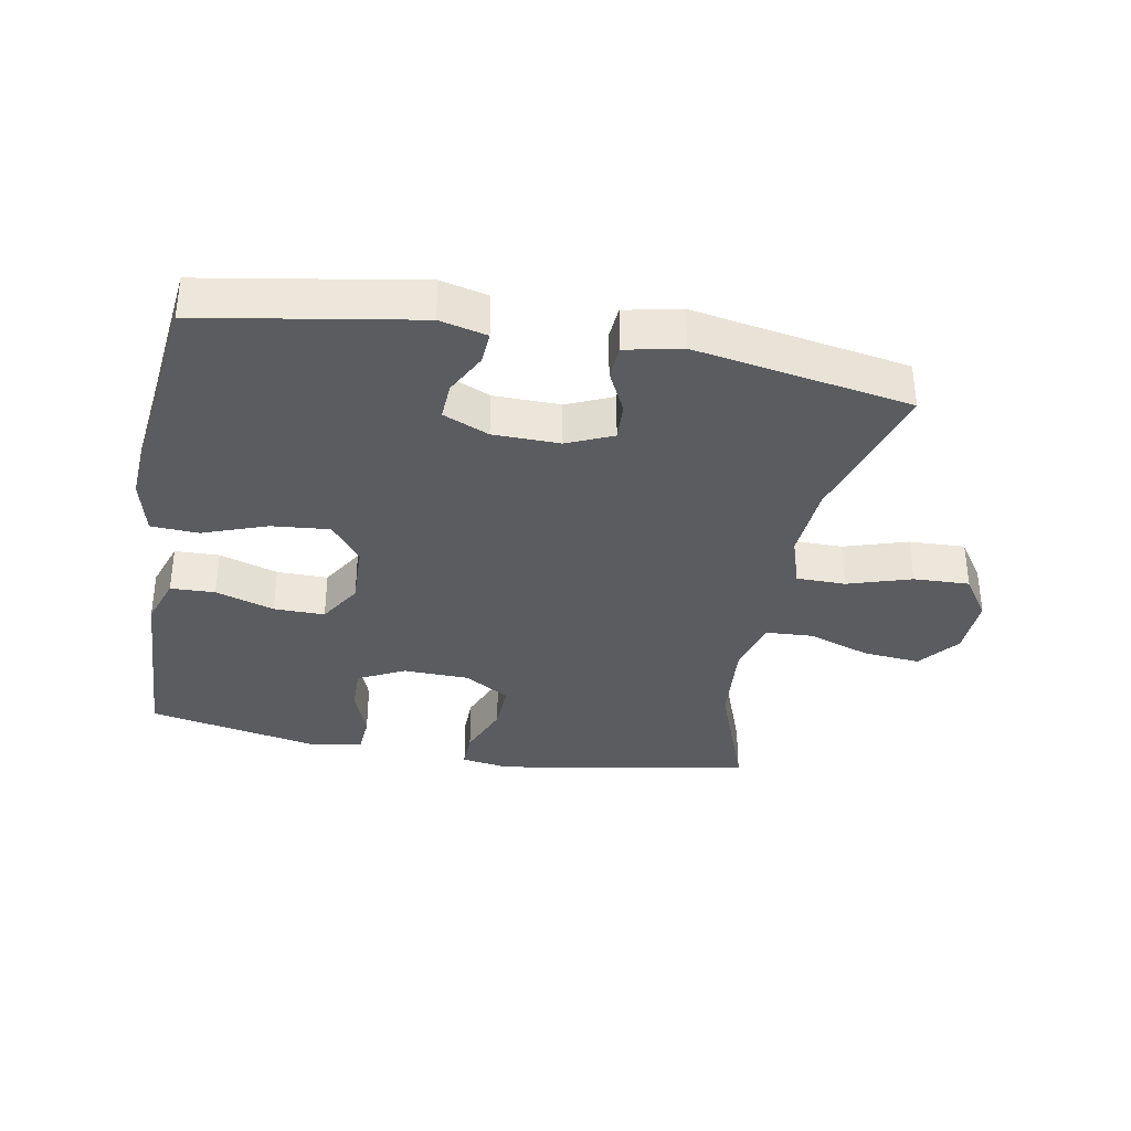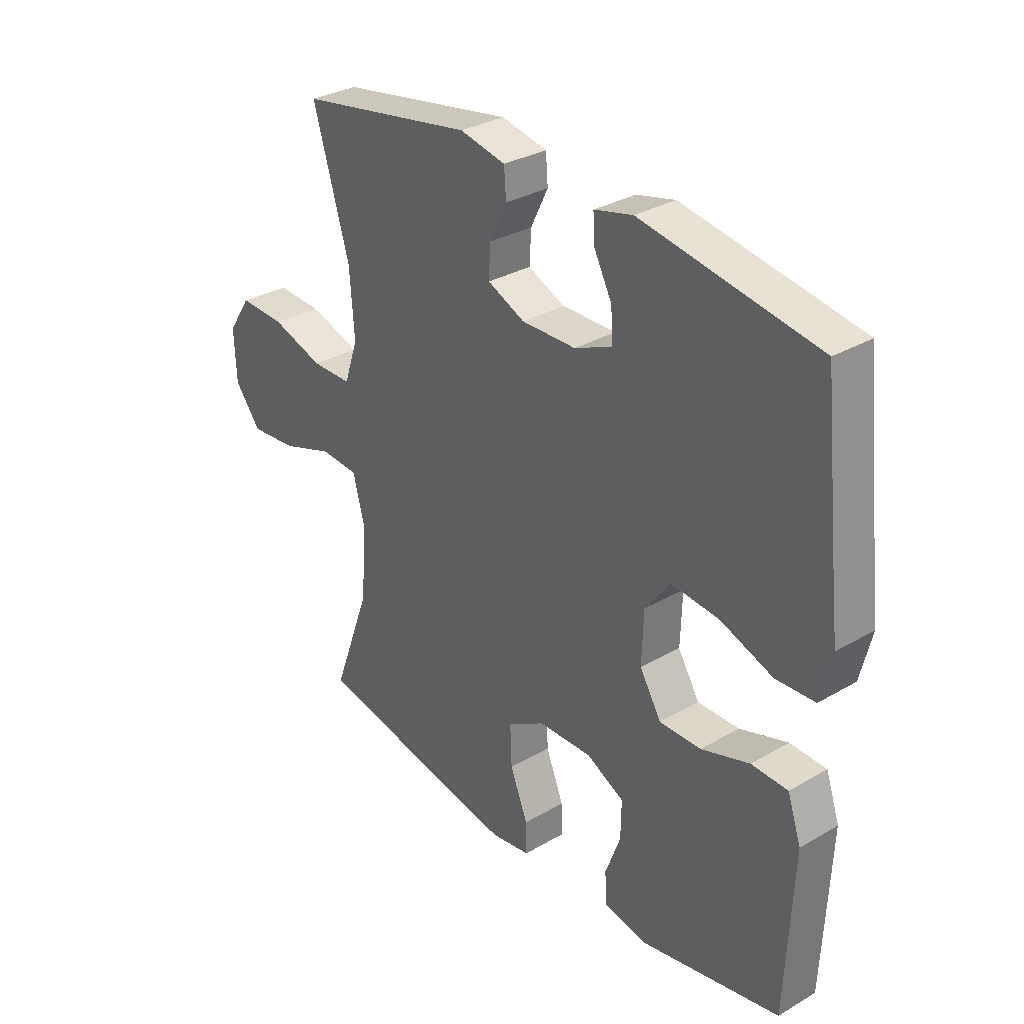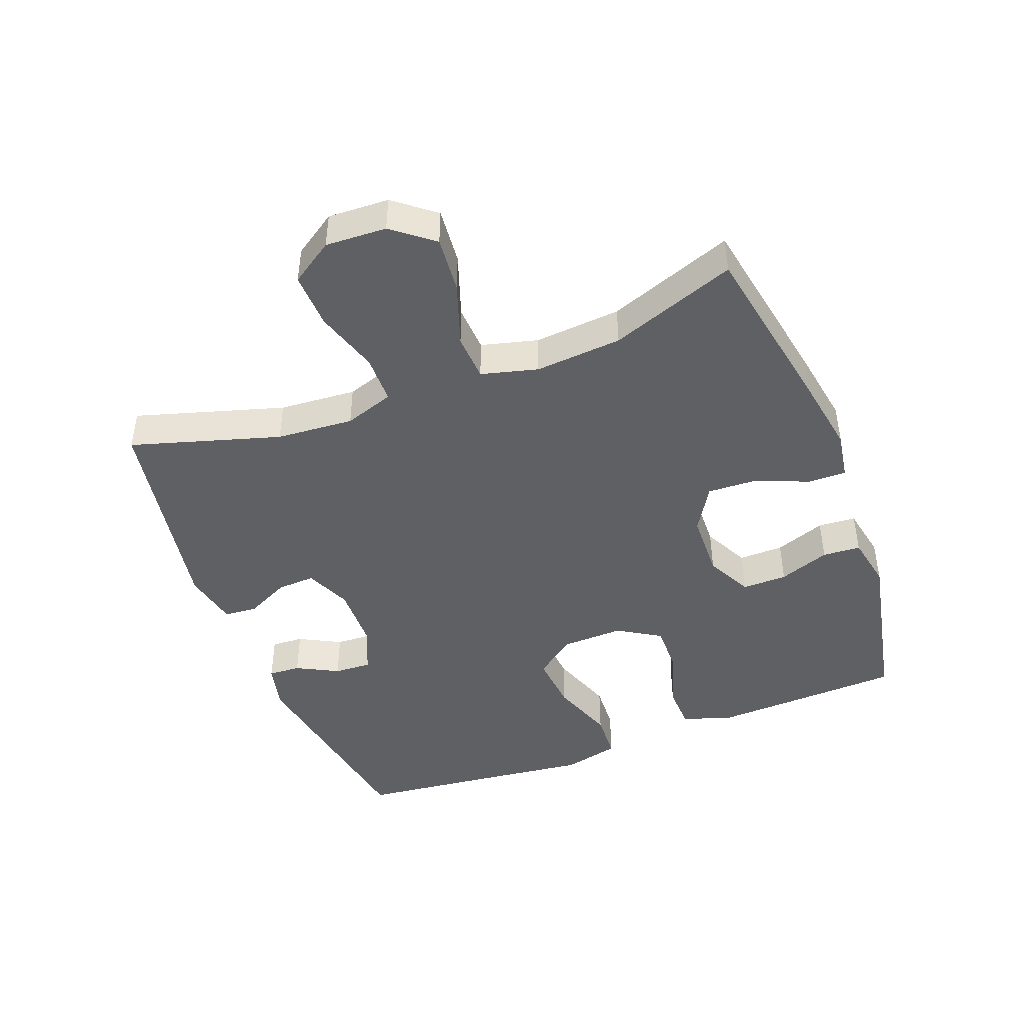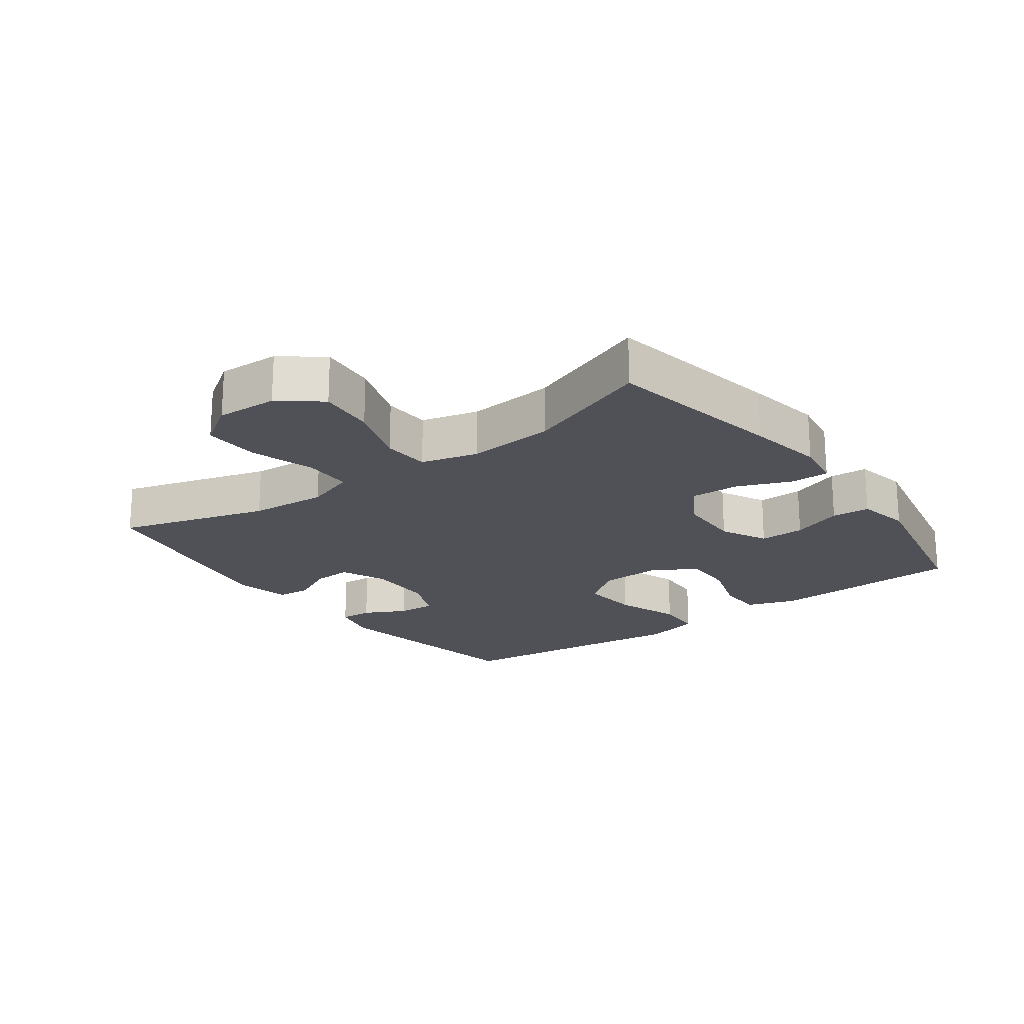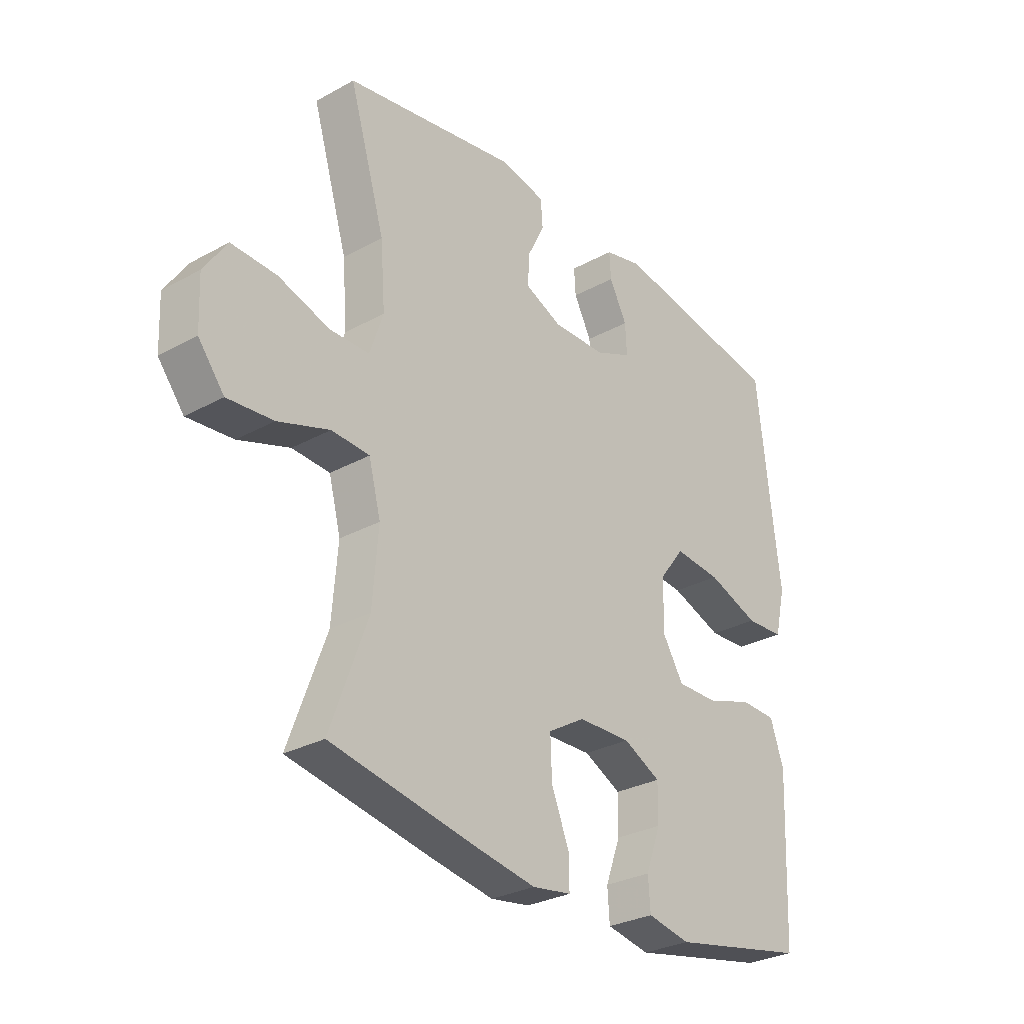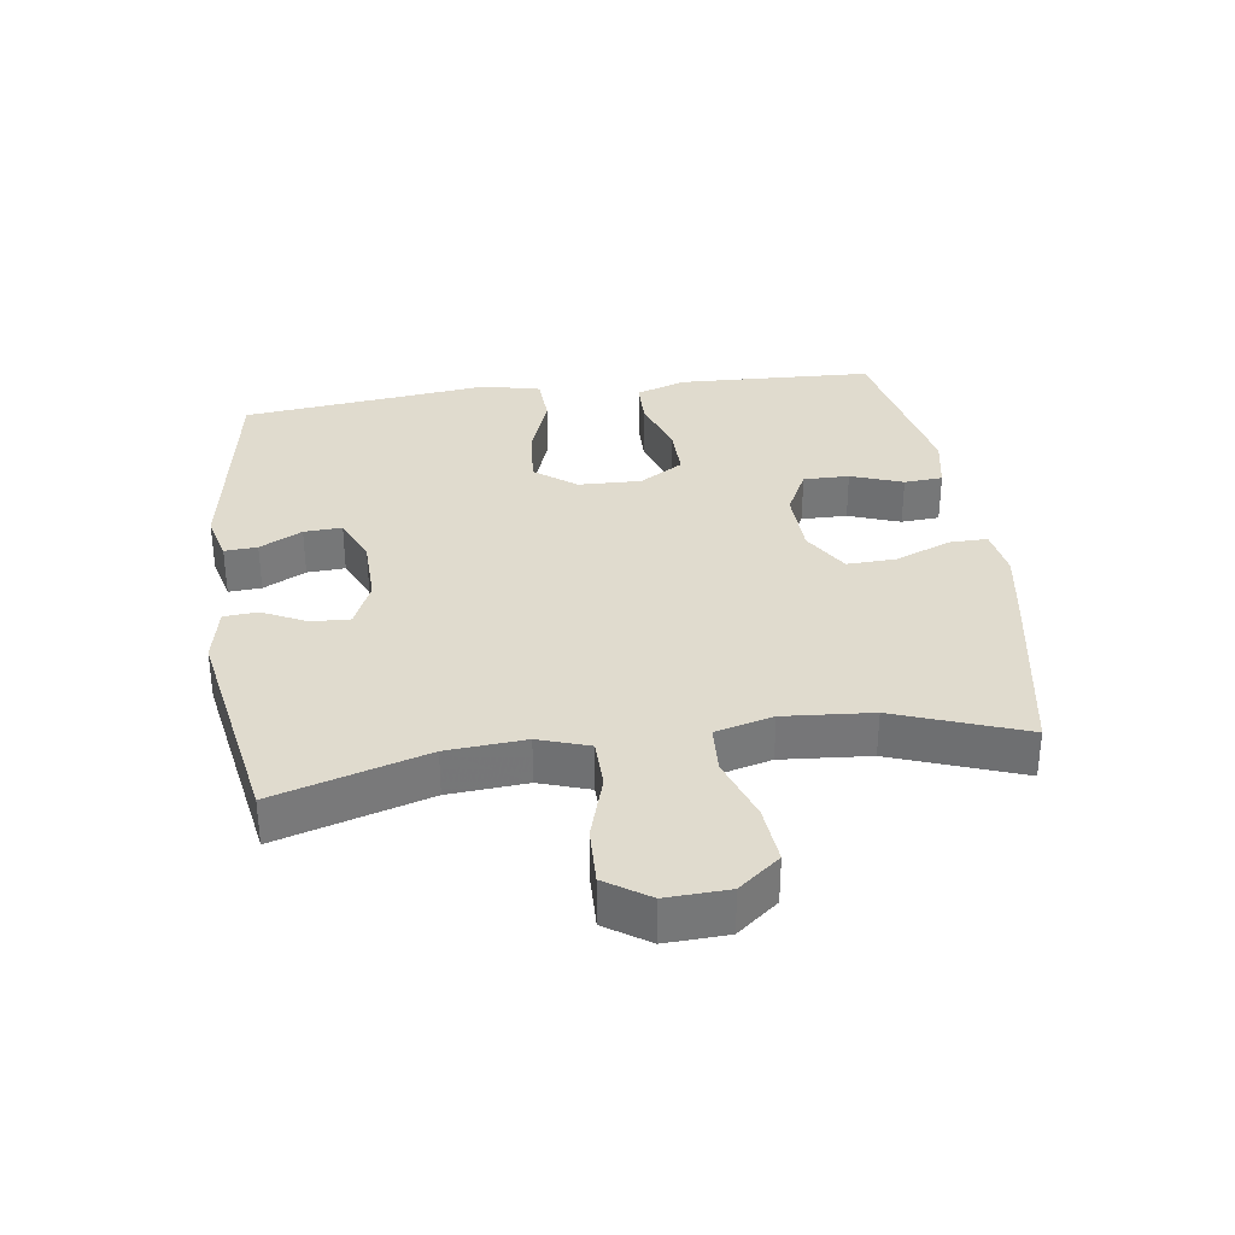
<metadata>
{"format":"obj","ext":"obj","renderer":"f3d","projection":"perspective","resolution":1024,"background":"white","views":[{"elev":-35.2,"azim":-10.3,"up":"+Y"},{"elev":31.6,"azim":-129.5,"up":"+Z"},{"elev":-44.9,"azim":110.9,"up":"+Y"},{"elev":-20.4,"azim":126.4,"up":"+Y"},{"elev":-29.4,"azim":129.1,"up":"+Z"},{"elev":33.4,"azim":81.9,"up":"+Y"}]}
</metadata>
<code>
v 0.5 0.07 -0.5
v 0.223 0.07 -0.551
v 0.104 0.07 -0.571
v 0.029 0.07 -0.559
v 0.03 0.07 -0.5
v 0.064 0.07 -0.416
v 0.067 0.07 -0.34
v -0.004 0.07 -0.297
v -0.106 0.07 -0.294
v -0.178 0.07 -0.33
v -0.177 0.07 -0.4
v -0.148 0.07 -0.479
v -0.152 0.07 -0.538
v -0.235 0.07 -0.554
v -0.5 0.07 -0.5
v -0.508 0.07 -0.319
v -0.513 0.07 -0.201
v -0.487 0.07 -0.125
v -0.418 0.07 -0.123
v -0.327 0.07 -0.153
v -0.248 0.07 -0.154
v -0.207 0.07 -0.087
v -0.21 0.07 0.009
v -0.258 0.07 0.072
v -0.348 0.07 0.064
v -0.448 0.07 0.028
v -0.522 0.07 0.032
v -0.543 0.07 0.12
v -0.527 0.07 0.256
v -0.5 0.07 0.5
v -0.167 0.07 0.556
v -0.094 0.07 0.538
v -0.097 0.07 0.488
v -0.131 0.07 0.423
v -0.134 0.07 0.365
v -0.063 0.07 0.334
v 0.04 0.07 0.332
v 0.111 0.07 0.363
v 0.108 0.07 0.422
v 0.075 0.07 0.489
v 0.079 0.07 0.541
v 0.166 0.07 0.559
v 0.5 0.07 0.5
v 0.431 0.07 0.269
v 0.422 0.07 0.149
v 0.448 0.07 0.072
v 0.524 0.07 0.071
v 0.623 0.07 0.102
v 0.71 0.07 0.105
v 0.754 0.07 0.039
v 0.75 0.07 -0.056
v 0.7 0.07 -0.119
v 0.612 0.07 -0.111
v 0.513 0.07 -0.077
v 0.44 0.07 -0.081
v 0.417 0.07 -0.169
v 0.428 0.07 -0.304
v 0.5 0 -0.5
v 0.223 0 -0.551
v 0.104 0 -0.571
v 0.029 0 -0.559
v 0.03 0 -0.5
v 0.064 0 -0.416
v 0.067 0 -0.34
v -0.004 0 -0.297
v -0.106 0 -0.294
v -0.178 0 -0.33
v -0.177 0 -0.4
v -0.148 0 -0.479
v -0.152 0 -0.538
v -0.235 0 -0.554
v -0.5 0 -0.5
v -0.508 0 -0.319
v -0.513 0 -0.201
v -0.487 0 -0.125
v -0.418 0 -0.123
v -0.327 0 -0.153
v -0.248 0 -0.154
v -0.207 0 -0.087
v -0.21 0 0.009
v -0.258 0 0.072
v -0.348 0 0.064
v -0.448 0 0.028
v -0.522 0 0.032
v -0.543 0 0.12
v -0.527 0 0.256
v -0.5 0 0.5
v -0.167 0 0.556
v -0.094 0 0.538
v -0.097 0 0.488
v -0.131 0 0.423
v -0.134 0 0.365
v -0.063 0 0.334
v 0.04 0 0.332
v 0.111 0 0.363
v 0.108 0 0.422
v 0.075 0 0.489
v 0.079 0 0.541
v 0.166 0 0.559
v 0.5 0 0.5
v 0.431 0 0.269
v 0.422 0 0.149
v 0.448 0 0.072
v 0.524 0 0.071
v 0.623 0 0.102
v 0.71 0 0.105
v 0.754 0 0.039
v 0.75 0 -0.056
v 0.7 0 -0.119
v 0.612 0 -0.111
v 0.513 0 -0.077
v 0.44 0 -0.081
v 0.417 0 -0.169
v 0.428 0 -0.304
f 52 53 54
f 51 52 54
f 50 51 54
f 49 50 54
f 48 49 54
f 47 48 54
f 46 47 54 55
f 45 46 55 56
f 42 43 44
f 41 42 44
f 40 41 44
f 39 40 44
f 38 39 44 45
f 37 38 45 56
f 32 33 34
f 31 32 34
f 30 31 34
f 29 30 34
f 29 34 35
f 28 29 35
f 27 28 35
f 26 27 35
f 25 26 35
f 24 25 35 36
f 18 19 20
f 17 18 20
f 16 17 20
f 15 16 20
f 14 15 20
f 13 14 20
f 12 13 20
f 11 12 20
f 10 11 20 21
f 9 10 21 22
f 4 5 6
f 3 4 6
f 2 3 6
f 1 2 6
f 57 1 6
f 57 6 7
f 56 57 7
f 37 56 7
f 36 37 7
f 24 36 7
f 23 24 7
f 8 9 22 23
f 7 8 23
f 111 110 109
f 111 109 108
f 111 108 107
f 111 107 106
f 111 106 105
f 111 105 104
f 112 111 104 103
f 113 112 103 102
f 101 100 99
f 101 99 98
f 101 98 97
f 101 97 96
f 102 101 96 95
f 113 102 95 94
f 91 90 89
f 91 89 88
f 91 88 87
f 91 87 86
f 92 91 86
f 92 86 85
f 92 85 84
f 92 84 83
f 92 83 82
f 93 92 82 81
f 77 76 75
f 77 75 74
f 77 74 73
f 77 73 72
f 77 72 71
f 77 71 70
f 77 70 69
f 77 69 68
f 78 77 68 67
f 79 78 67 66
f 63 62 61
f 63 61 60
f 63 60 59
f 63 59 58
f 63 58 114
f 64 63 114
f 64 114 113
f 64 113 94
f 64 94 93
f 64 93 81
f 64 81 80
f 80 79 66 65
f 80 65 64
f 1 58 59 2
f 2 59 60 3
f 3 60 61 4
f 4 61 62 5
f 5 62 63 6
f 6 63 64 7
f 7 64 65 8
f 8 65 66 9
f 9 66 67 10
f 10 67 68 11
f 11 68 69 12
f 12 69 70 13
f 13 70 71 14
f 14 71 72 15
f 15 72 73 16
f 16 73 74 17
f 17 74 75 18
f 18 75 76 19
f 19 76 77 20
f 20 77 78 21
f 21 78 79 22
f 22 79 80 23
f 23 80 81 24
f 24 81 82 25
f 25 82 83 26
f 26 83 84 27
f 27 84 85 28
f 28 85 86 29
f 29 86 87 30
f 30 87 88 31
f 31 88 89 32
f 32 89 90 33
f 33 90 91 34
f 34 91 92 35
f 35 92 93 36
f 36 93 94 37
f 37 94 95 38
f 38 95 96 39
f 39 96 97 40
f 40 97 98 41
f 41 98 99 42
f 42 99 100 43
f 43 100 101 44
f 44 101 102 45
f 45 102 103 46
f 46 103 104 47
f 47 104 105 48
f 48 105 106 49
f 49 106 107 50
f 50 107 108 51
f 51 108 109 52
f 52 109 110 53
f 53 110 111 54
f 54 111 112 55
f 55 112 113 56
f 56 113 114 57
f 57 114 58 1

</code>
